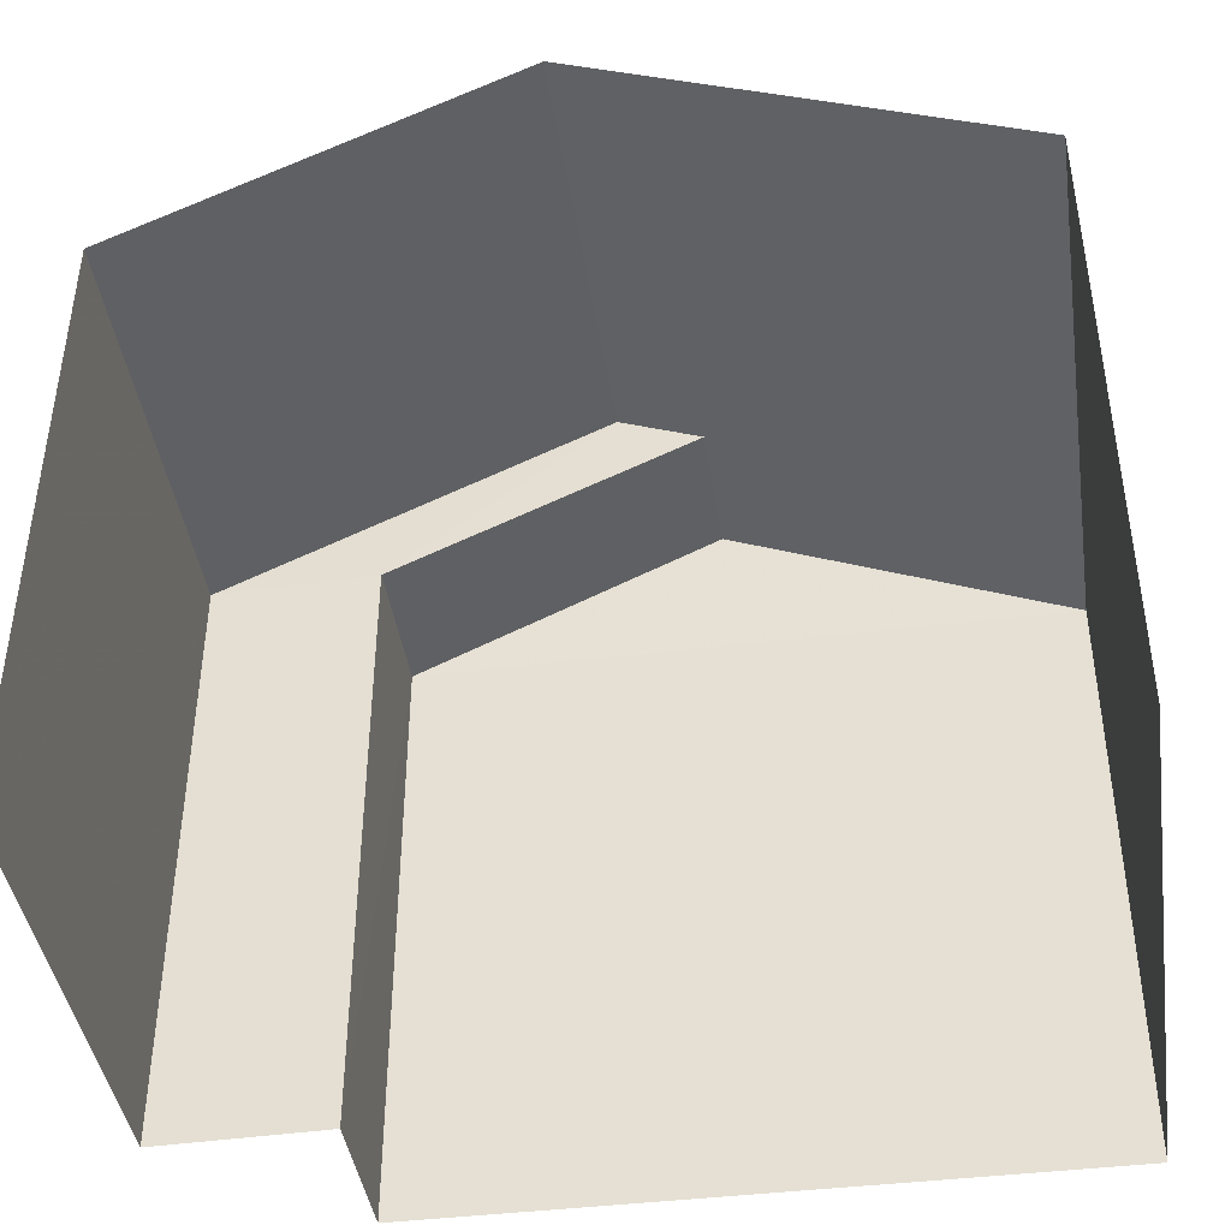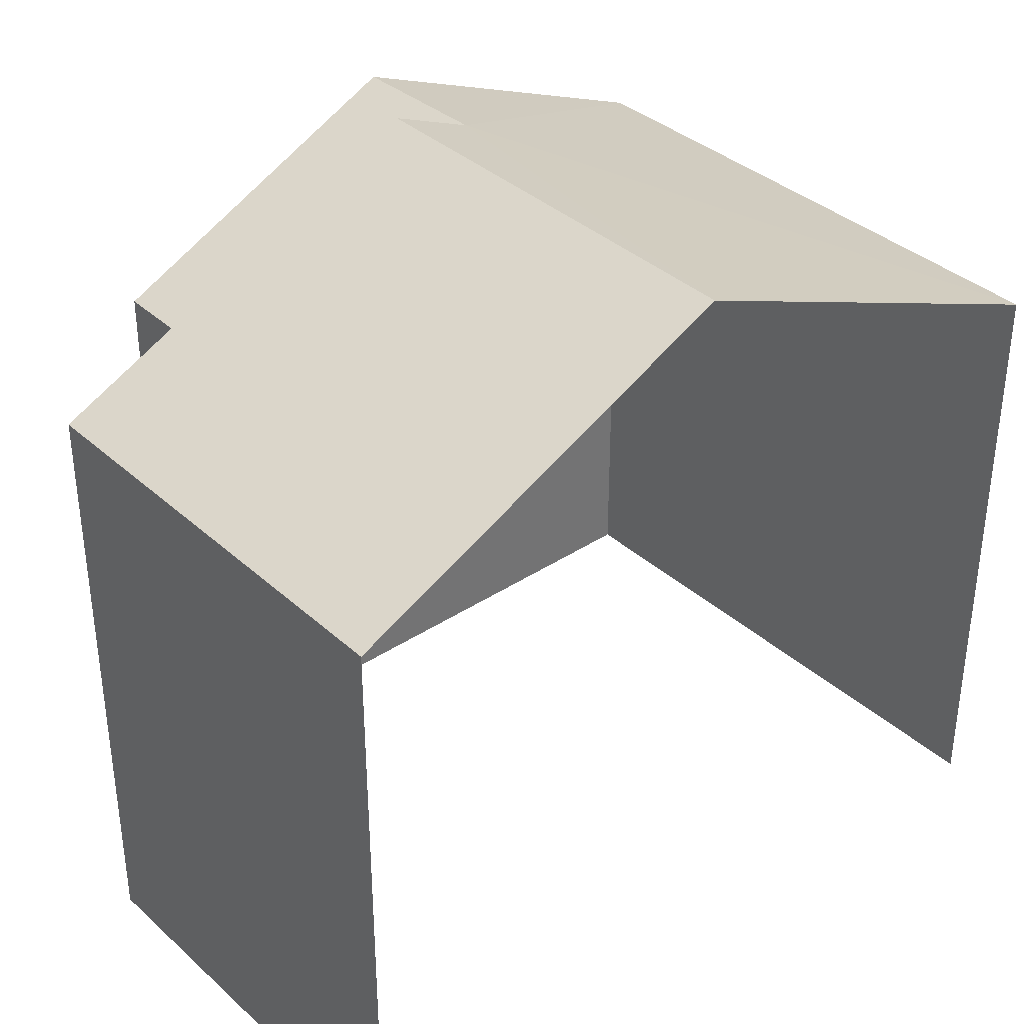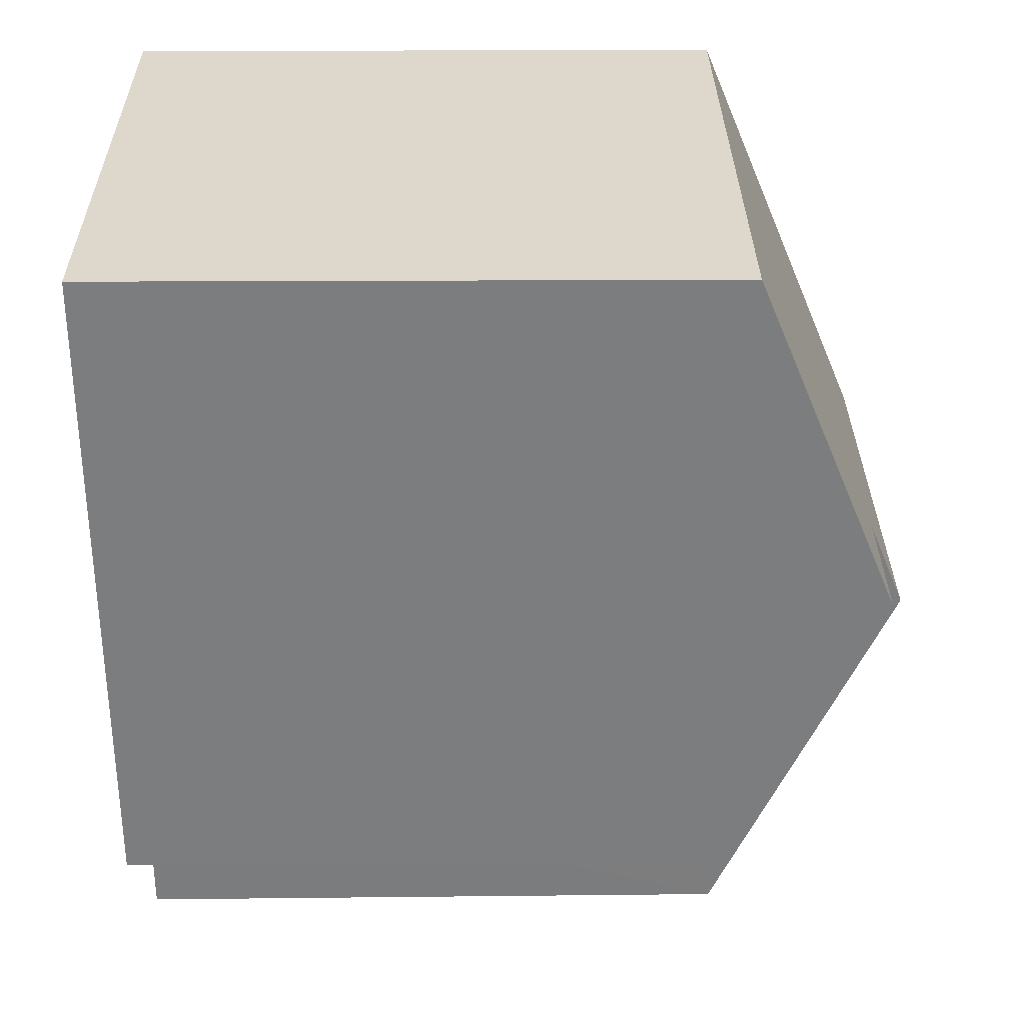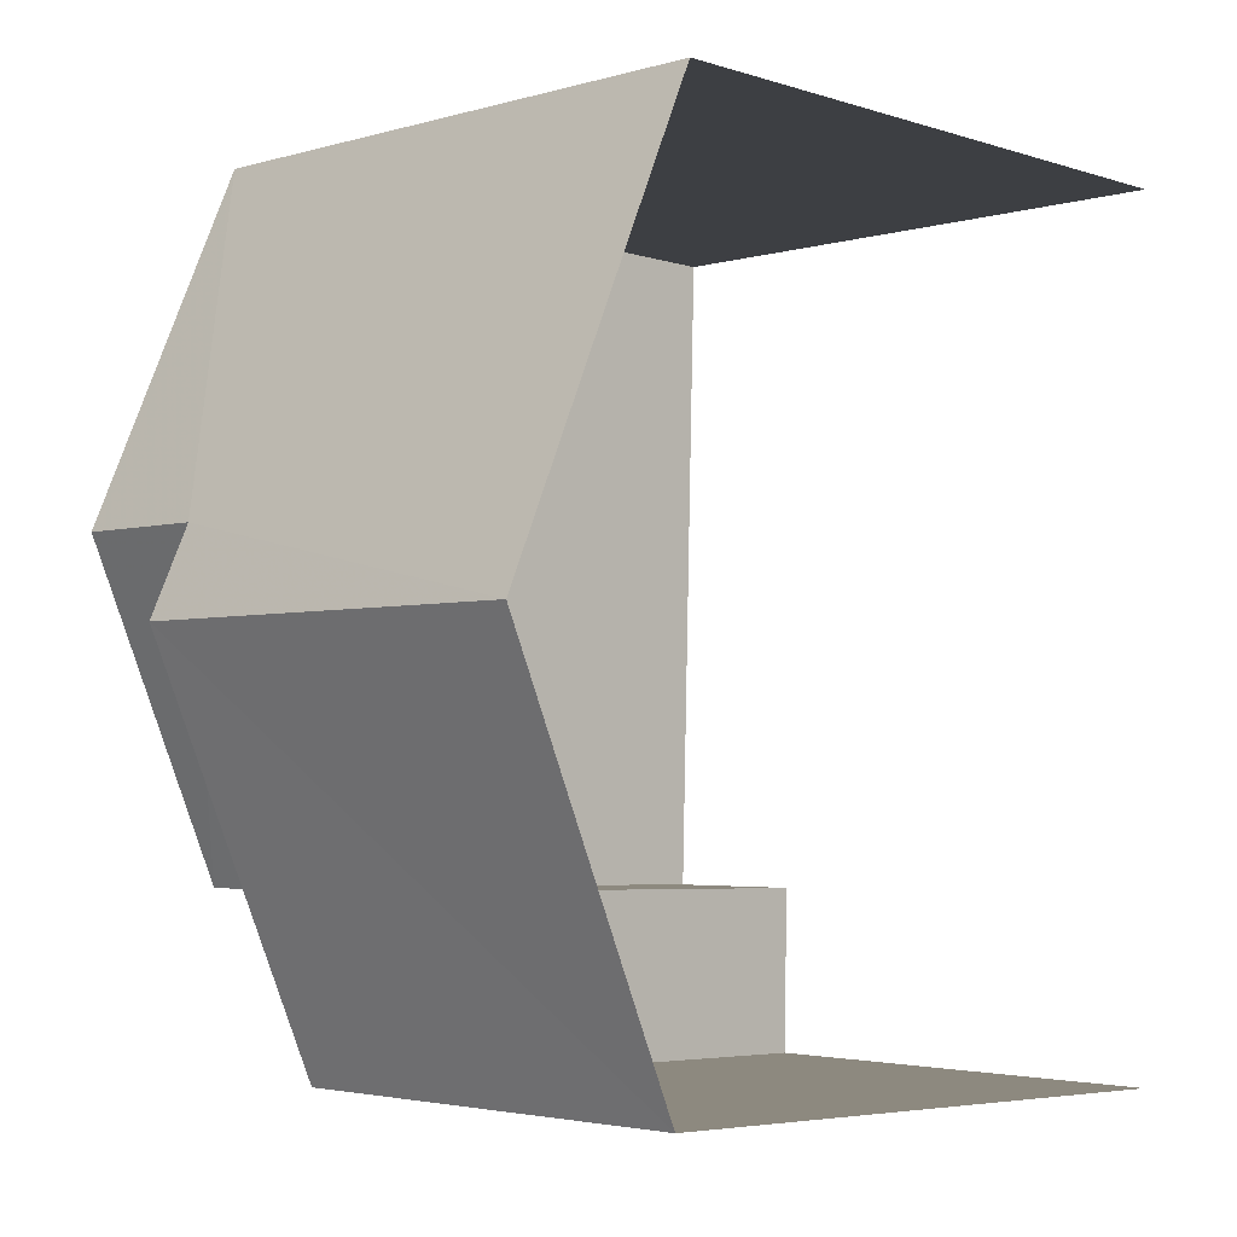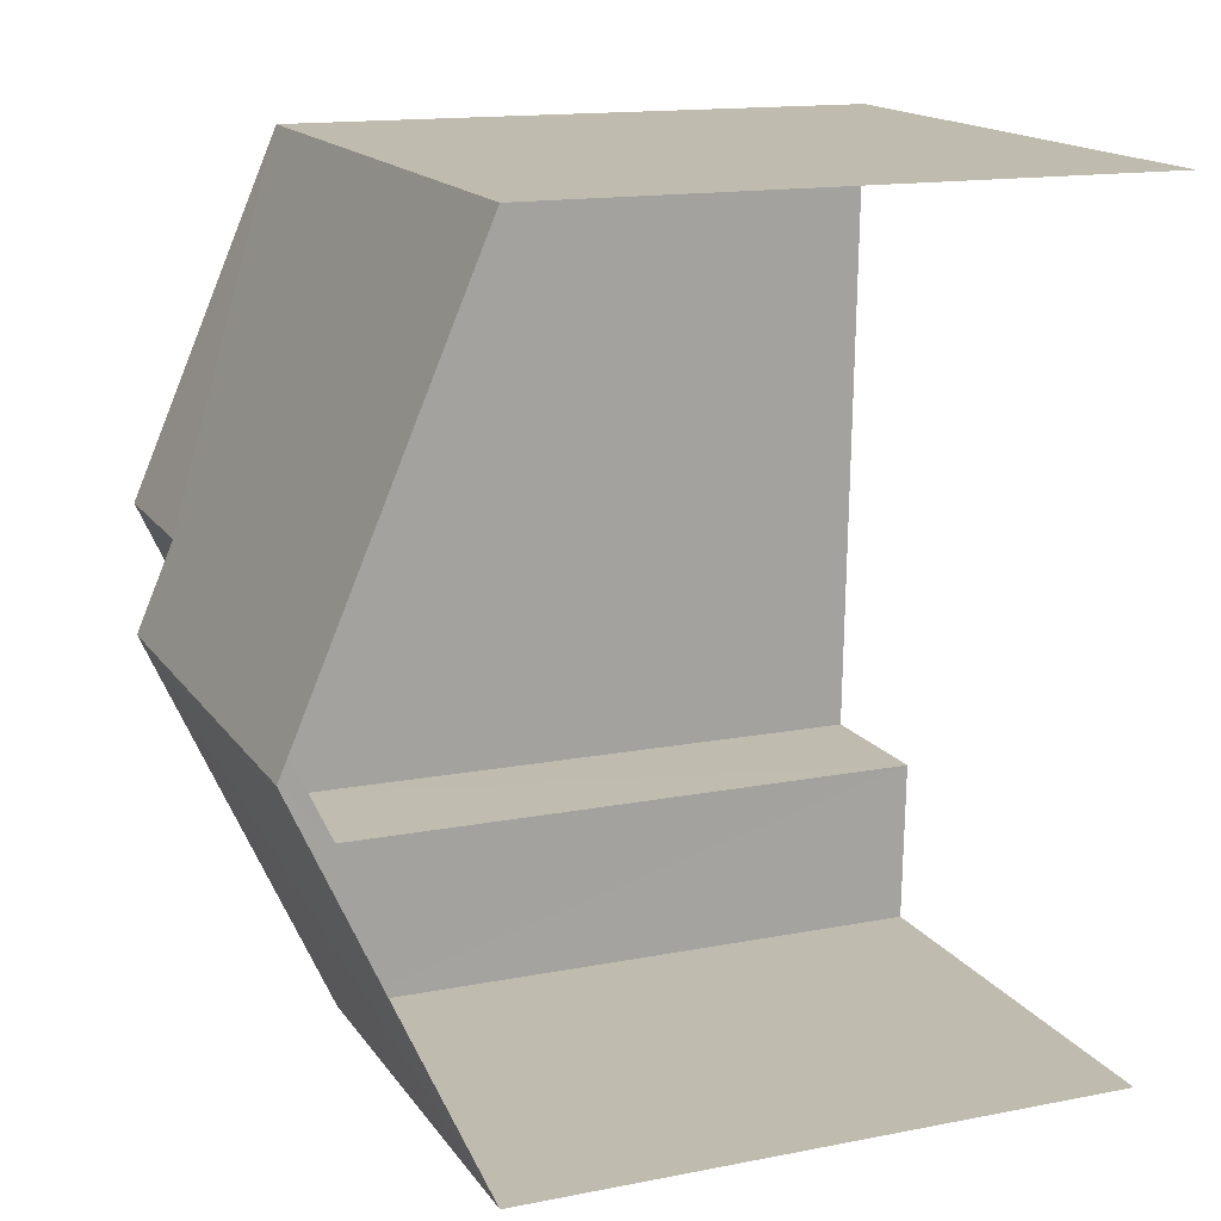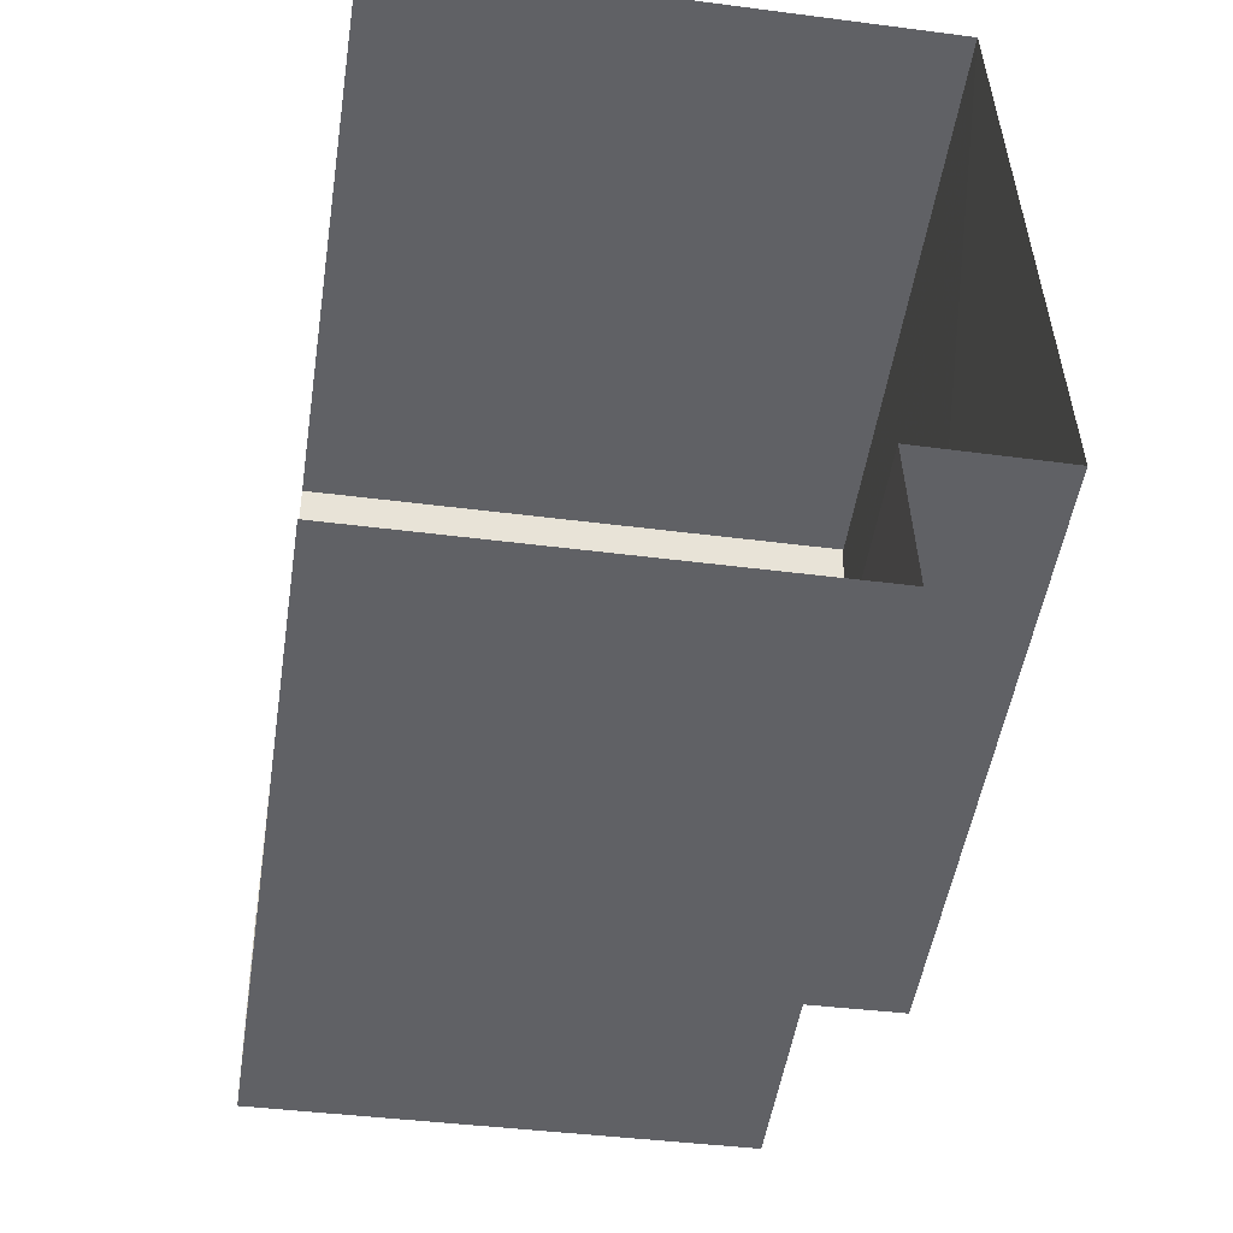
<metadata>
{"format":"obj","ext":"obj","renderer":"f3d","projection":"perspective","resolution":1024,"background":"white","views":[{"elev":-42.5,"azim":97.1,"up":"+Z"},{"elev":36.5,"azim":47.8,"up":"+Z"},{"elev":32.6,"azim":-90.7,"up":"+Y"},{"elev":-4.9,"azim":45.1,"up":"+Y"},{"elev":14.7,"azim":66.9,"up":"+Y"},{"elev":-50.2,"azim":171.2,"up":"+Y"}]}
</metadata>
<code>
v -3.737e+05 -1.055e+05 20.19
v -3.737e+05 -1.055e+05 20.19
v -3.737e+05 -1.055e+05 20.19
v -3.737e+05 -1.055e+05 20.18
v -3.737e+05 -1.055e+05 20.18
v -3.737e+05 -1.055e+05 20.19
v -3.737e+05 -1.055e+05 28.83
v -3.737e+05 -1.055e+05 26.86
v -3.737e+05 -1.055e+05 26.86
v -3.737e+05 -1.055e+05 28.83
v -3.737e+05 -1.055e+05 28.44
v -3.737e+05 -1.055e+05 26.86
v -3.737e+05 -1.055e+05 26.86
v -3.737e+05 -1.055e+05 28.44
v -3.737e+05 -1.055e+05 26.86
v -3.737e+05 -1.055e+05 26.86
f 1 2 3
f 3 2 4
f 4 2 5
f 2 6 5
f 9 3 10
f 3 4 10
f 4 12 10
f 7 8 9
f 10 7 9
f 7 10 11
f 10 12 11
f 11 13 14
f 11 12 13
f 11 14 15
f 16 11 15
f 13 5 15
f 13 15 14
f 5 6 15
f 2 15 6
f 2 16 15
f 16 2 8
f 11 16 7
f 2 1 8
f 7 16 8
f 4 13 12
f 4 5 13
f 8 1 3
f 9 8 3

</code>
